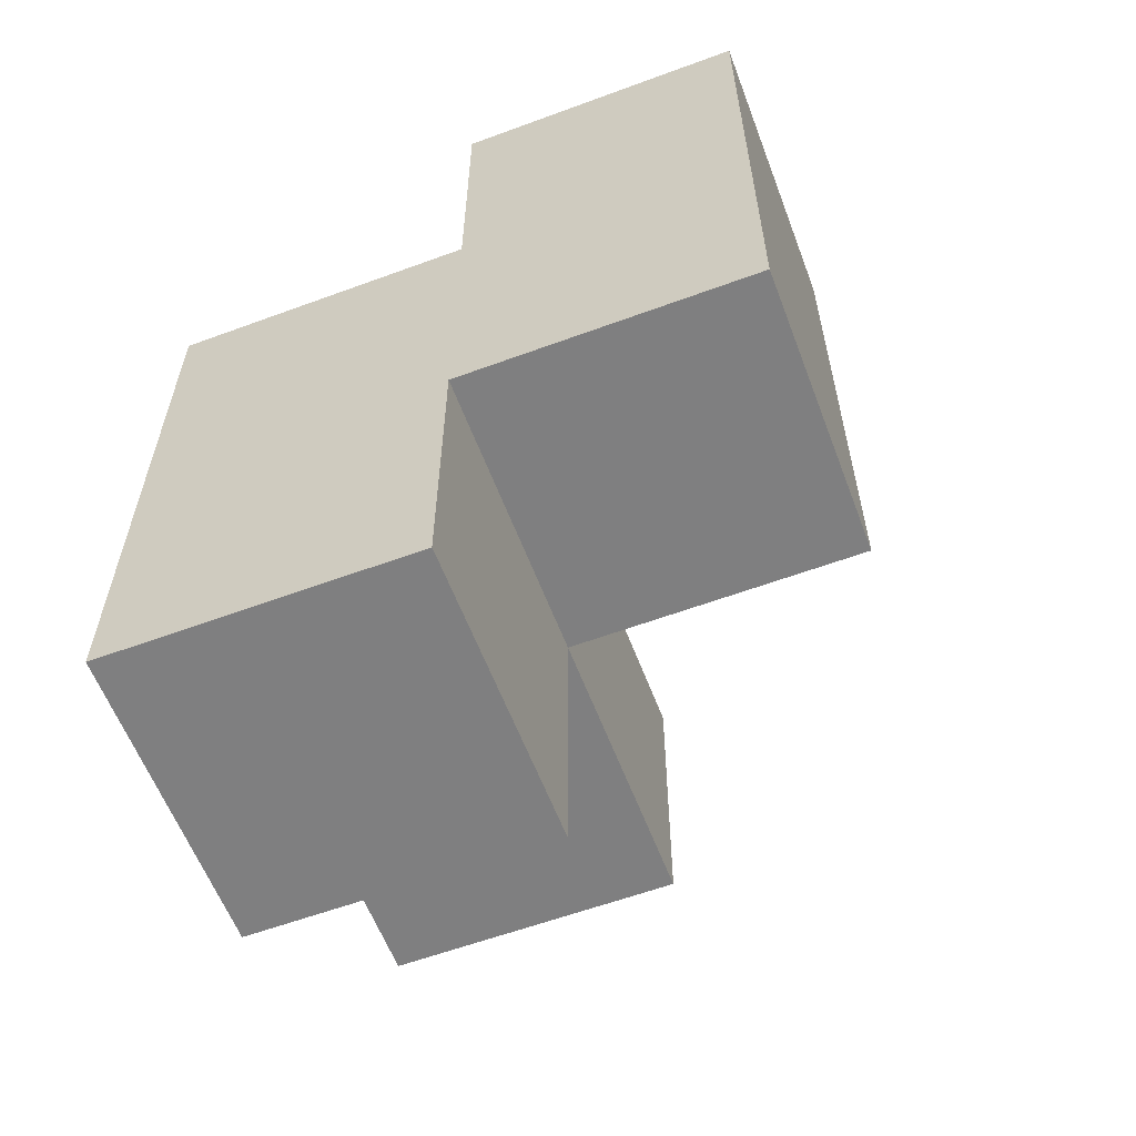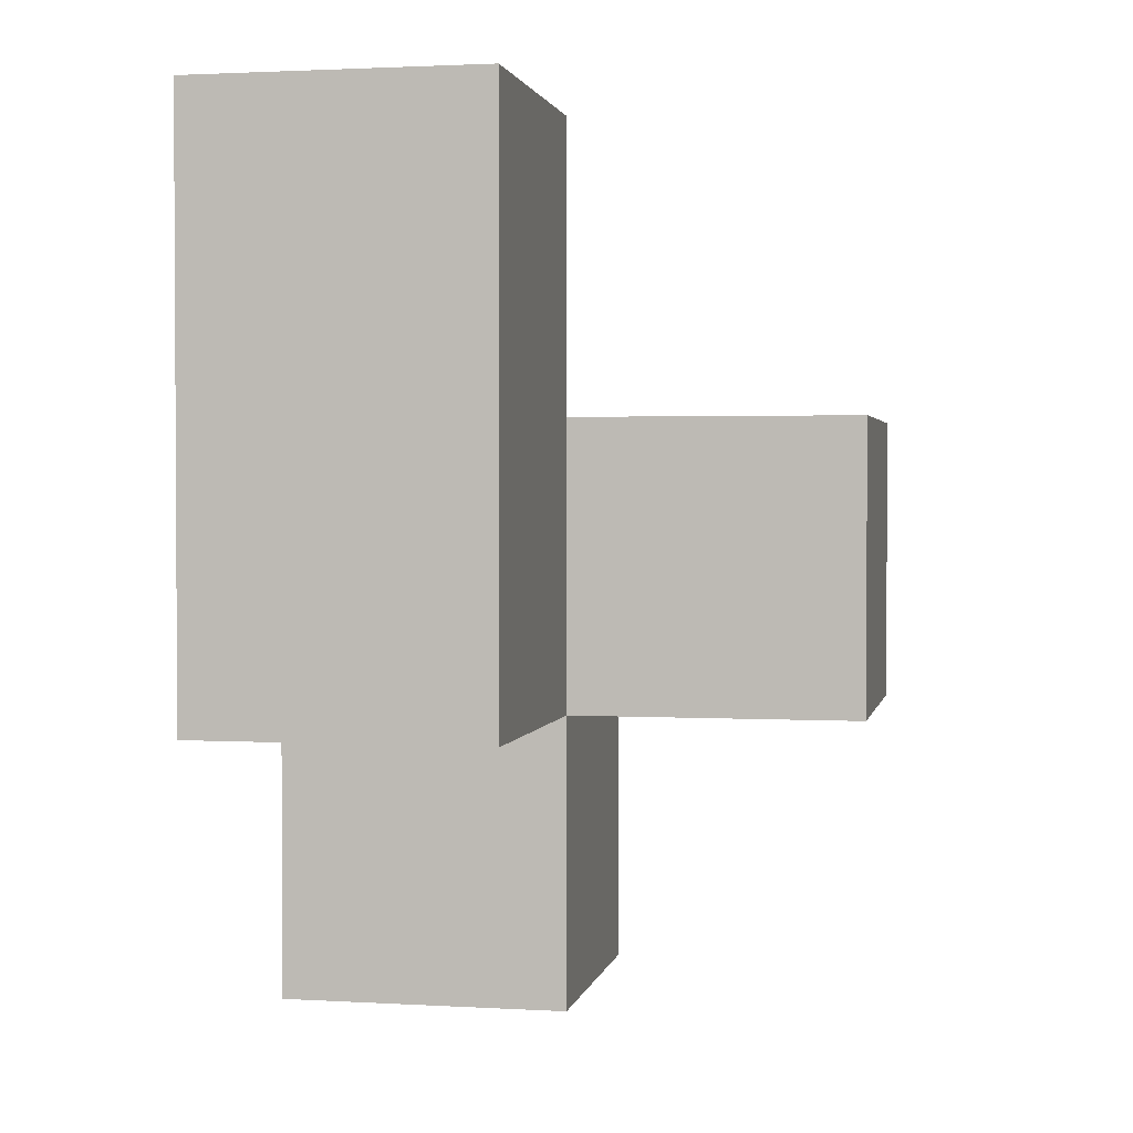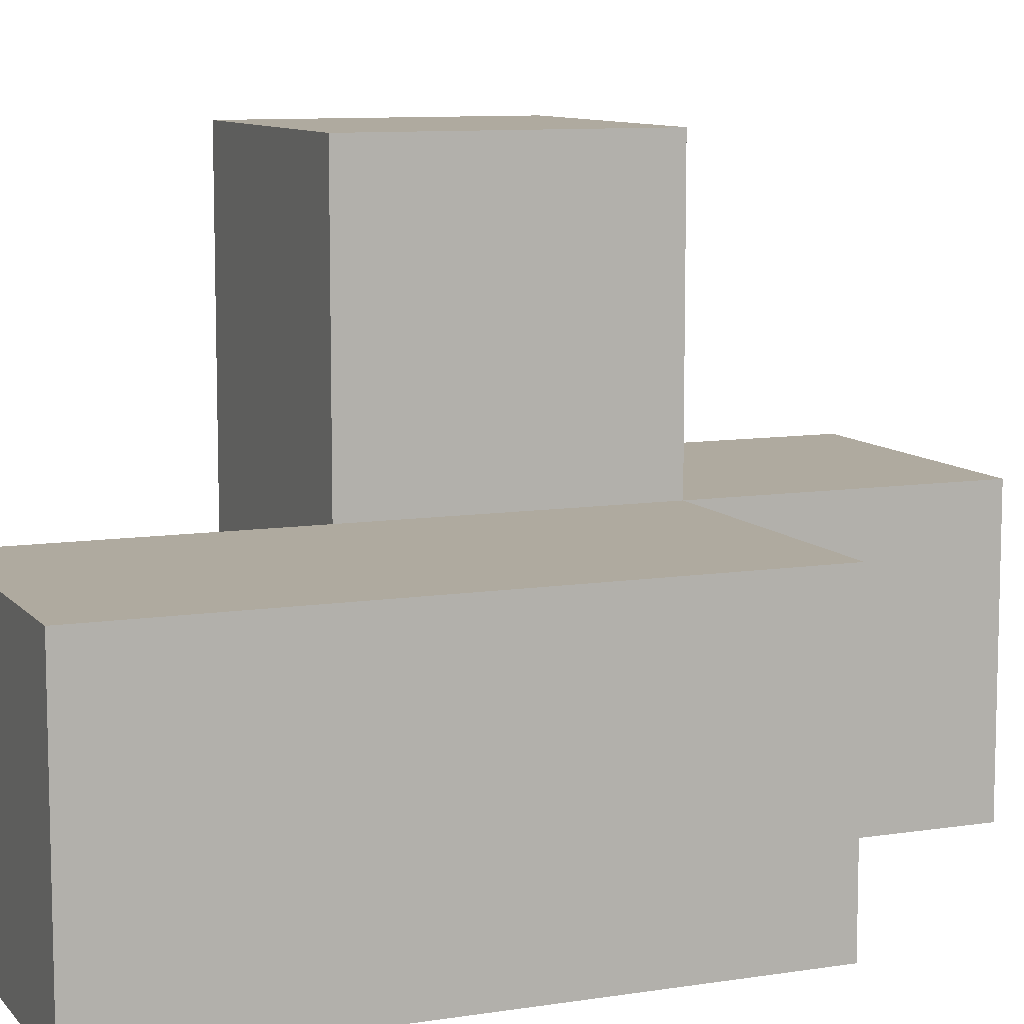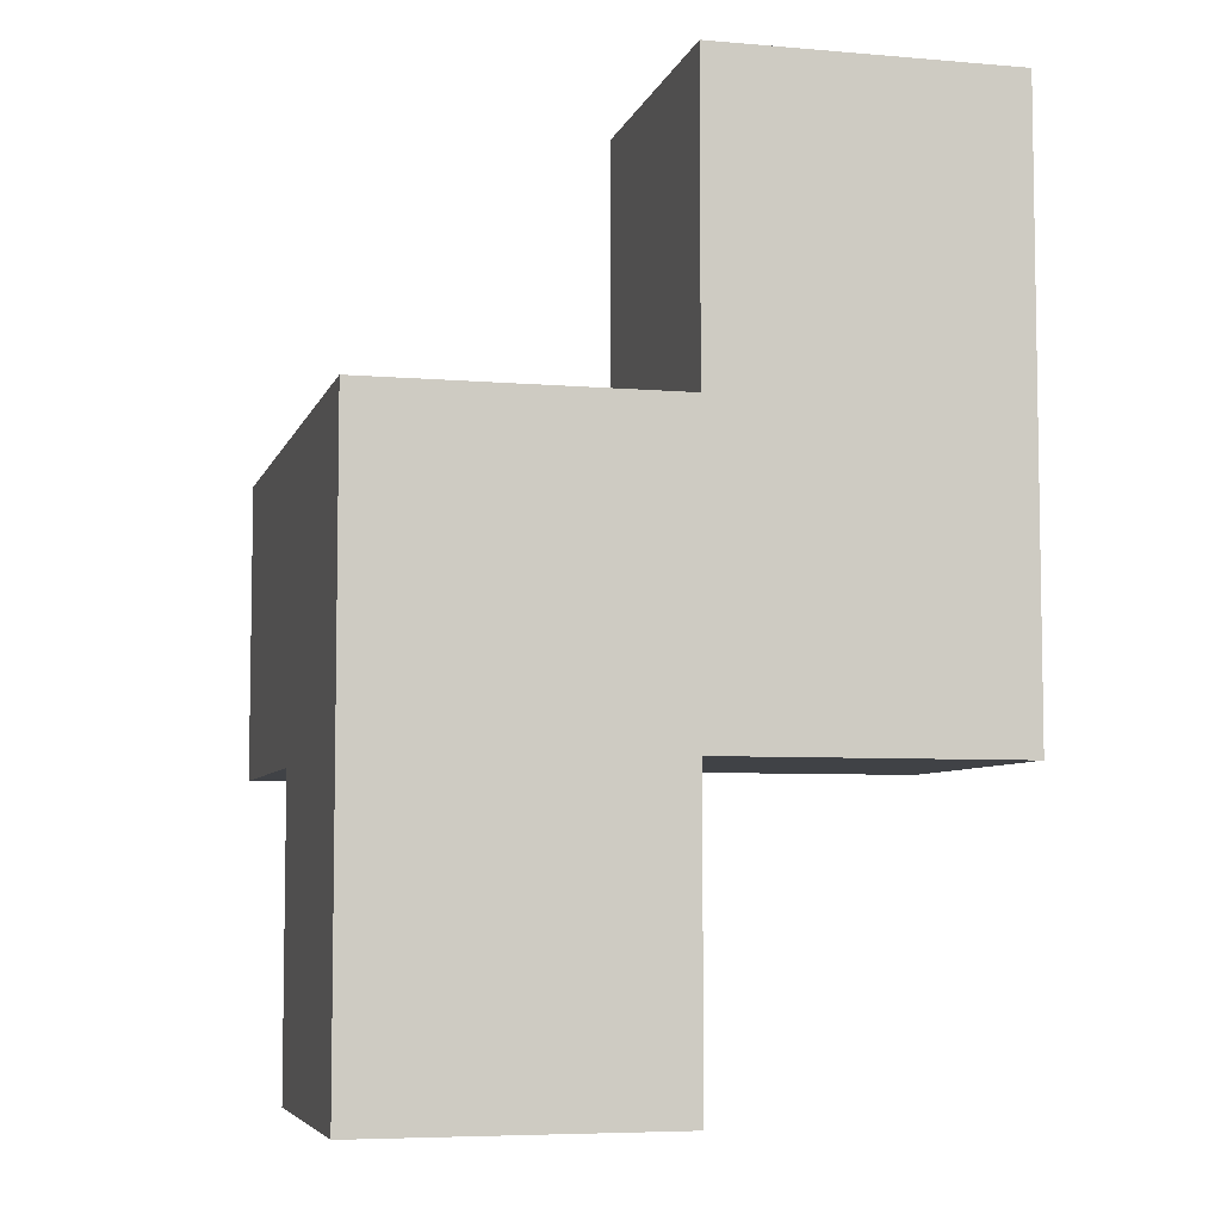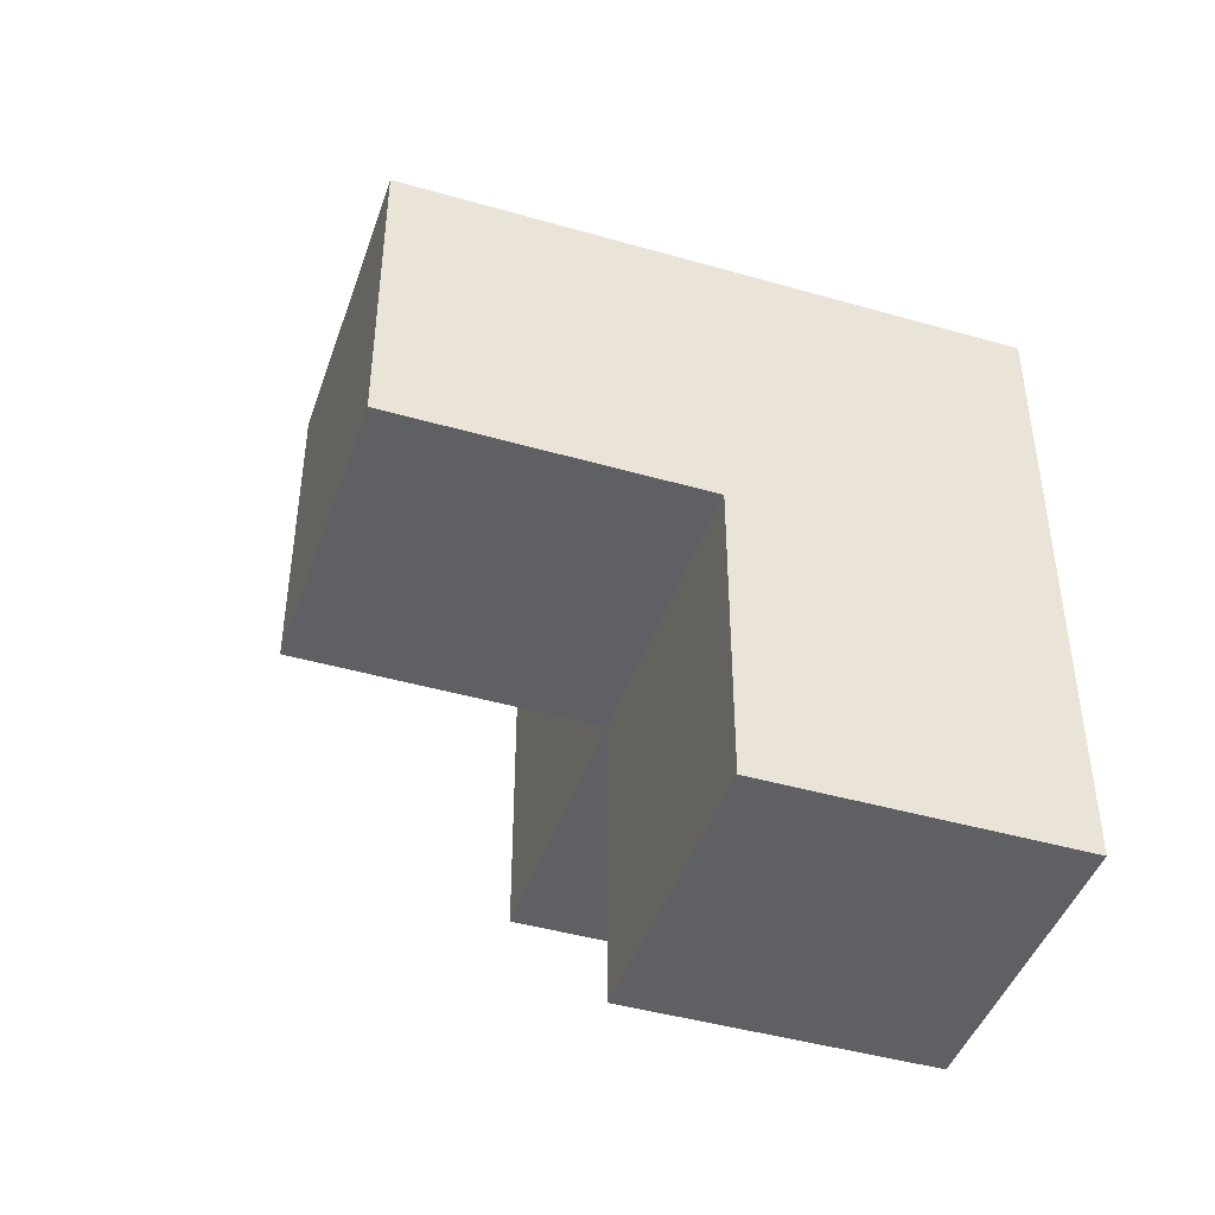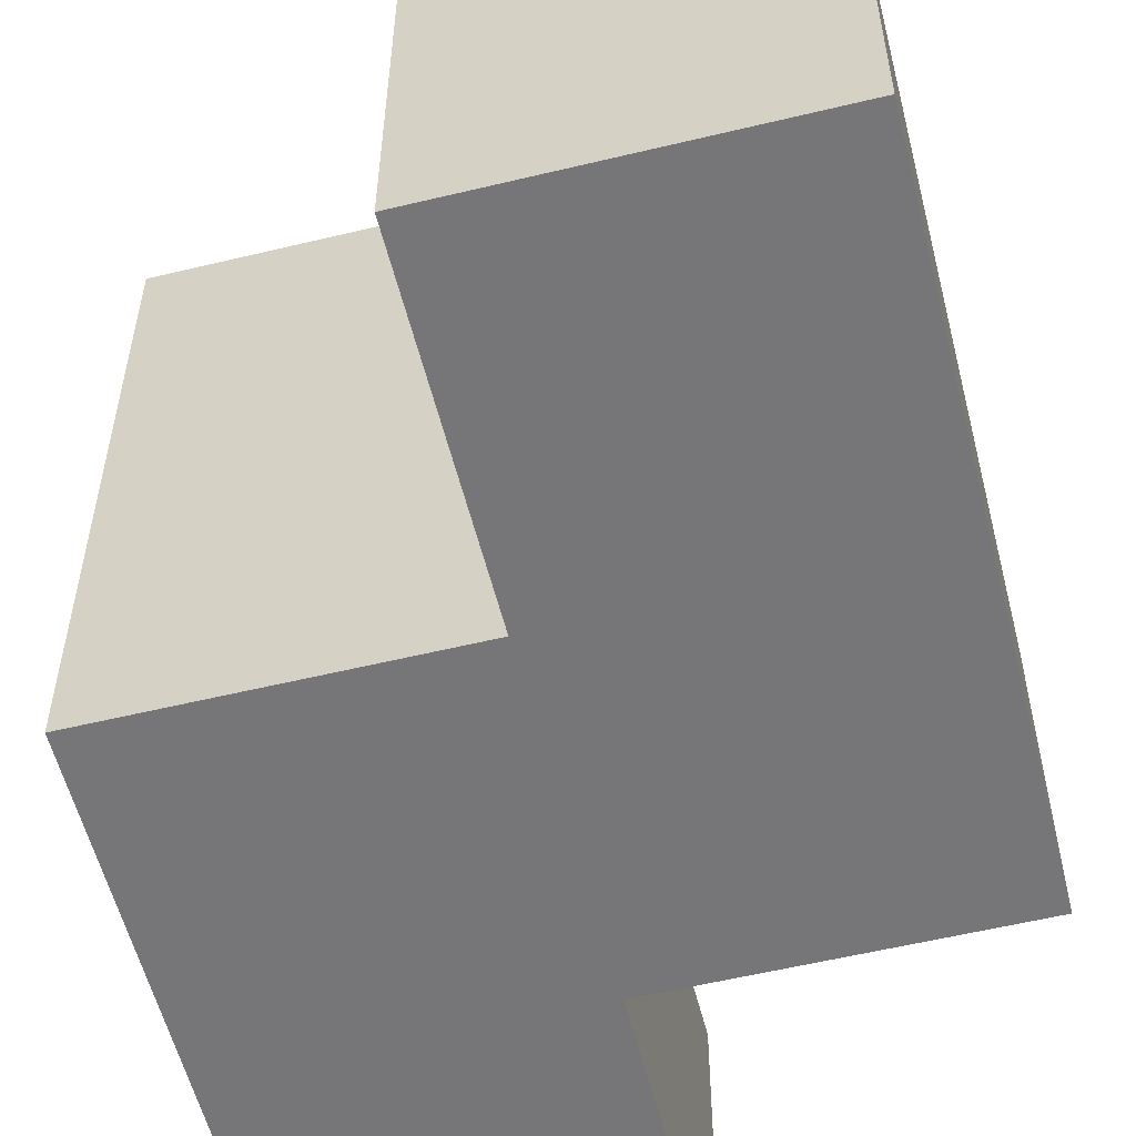
<metadata>
{"format":"obj","ext":"obj","renderer":"f3d","projection":"perspective","resolution":1024,"background":"white","views":[{"elev":-59.8,"azim":-159.3,"up":"+Y"},{"elev":1.9,"azim":-78.6,"up":"+Y"},{"elev":9.4,"azim":-112.5,"up":"+Z"},{"elev":-6.1,"azim":165.6,"up":"+Y"},{"elev":-44.4,"azim":71.5,"up":"+Y"},{"elev":-56.9,"azim":-165.9,"up":"+Z"}]}
</metadata>
<code>
v 3.991 0.015 0.9975
v 2.011 1.005 0.0075
v 3.991 1.995 0.9975
v 3.001 1.995 0.9975
v 3.001 1.005 1.988
v 3.991 1.005 1.988
v 2.011 2.985 0.0075
v 3.001 0.015 0.0075
v 3.991 0.015 0.0075
v 3.991 1.995 0.0075
v 2.011 1.995 0.9975
v 3.001 1.005 0.9975
v 3.001 1.995 0.0075
v 3.001 2.985 0.9975
v 3.991 1.005 0.9975
v 2.011 1.995 0.0075
v 3.991 1.995 1.988
v 2.011 1.005 0.9975
v 3.001 1.995 1.988
v 3.001 1.005 0.0075
v 3.001 2.985 0.0075
v 3.991 1.005 0.0075
v 2.011 2.985 0.9975
v 3.001 0.015 0.9975
f 22 20 10
f 13 10 20
f 10 13 3
f 4 3 13
f 22 10 15
f 3 15 10
f 9 8 22
f 20 22 8
f 24 1 12
f 15 12 1
f 8 9 24
f 1 24 9
f 20 8 12
f 24 12 8
f 9 22 1
f 15 1 22
f 20 2 13
f 16 13 2
f 18 12 11
f 4 11 12
f 2 20 18
f 12 18 20
f 16 2 11
f 18 11 2
f 5 6 19
f 17 19 6
f 12 15 5
f 6 5 15
f 3 4 17
f 19 17 4
f 4 12 19
f 5 19 12
f 15 3 6
f 17 6 3
f 13 16 21
f 7 21 16
f 11 4 23
f 14 23 4
f 21 7 14
f 23 14 7
f 7 16 23
f 11 23 16
f 13 21 4
f 14 4 21

</code>
